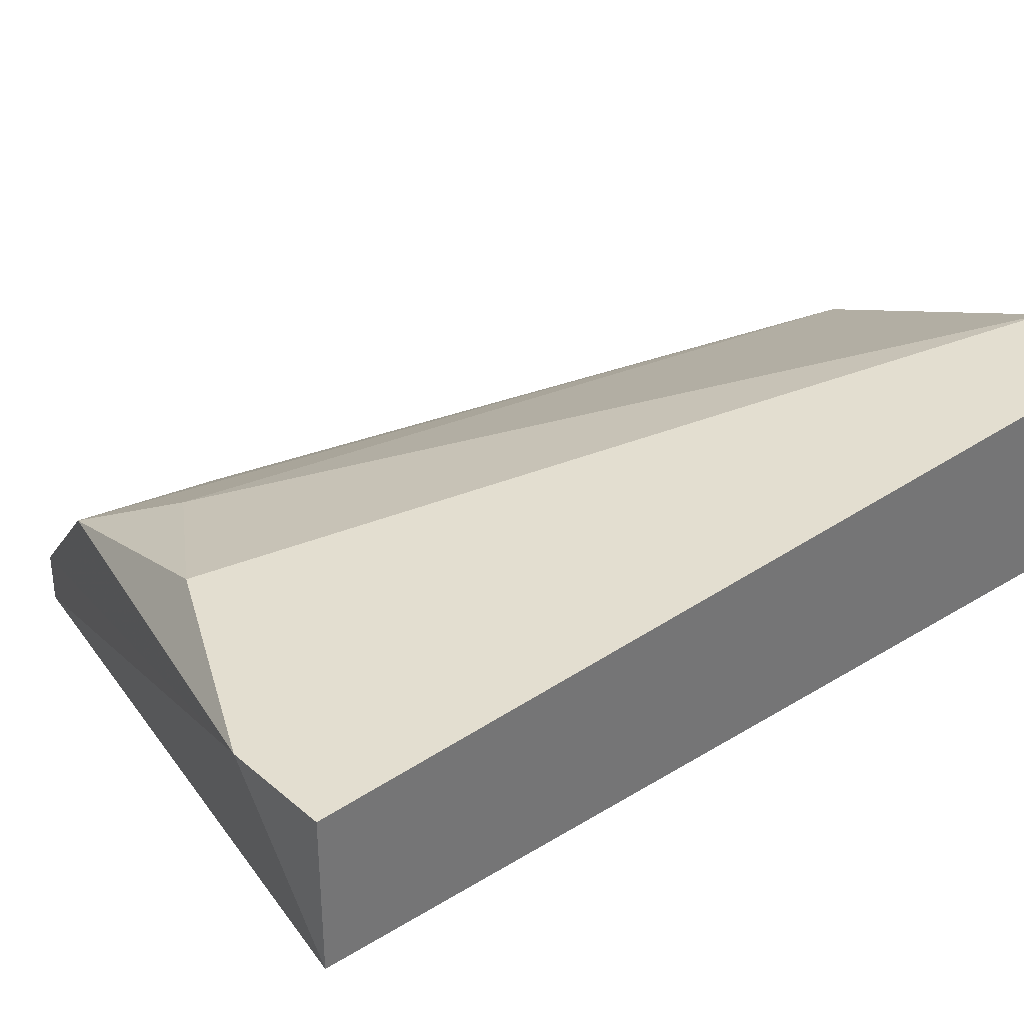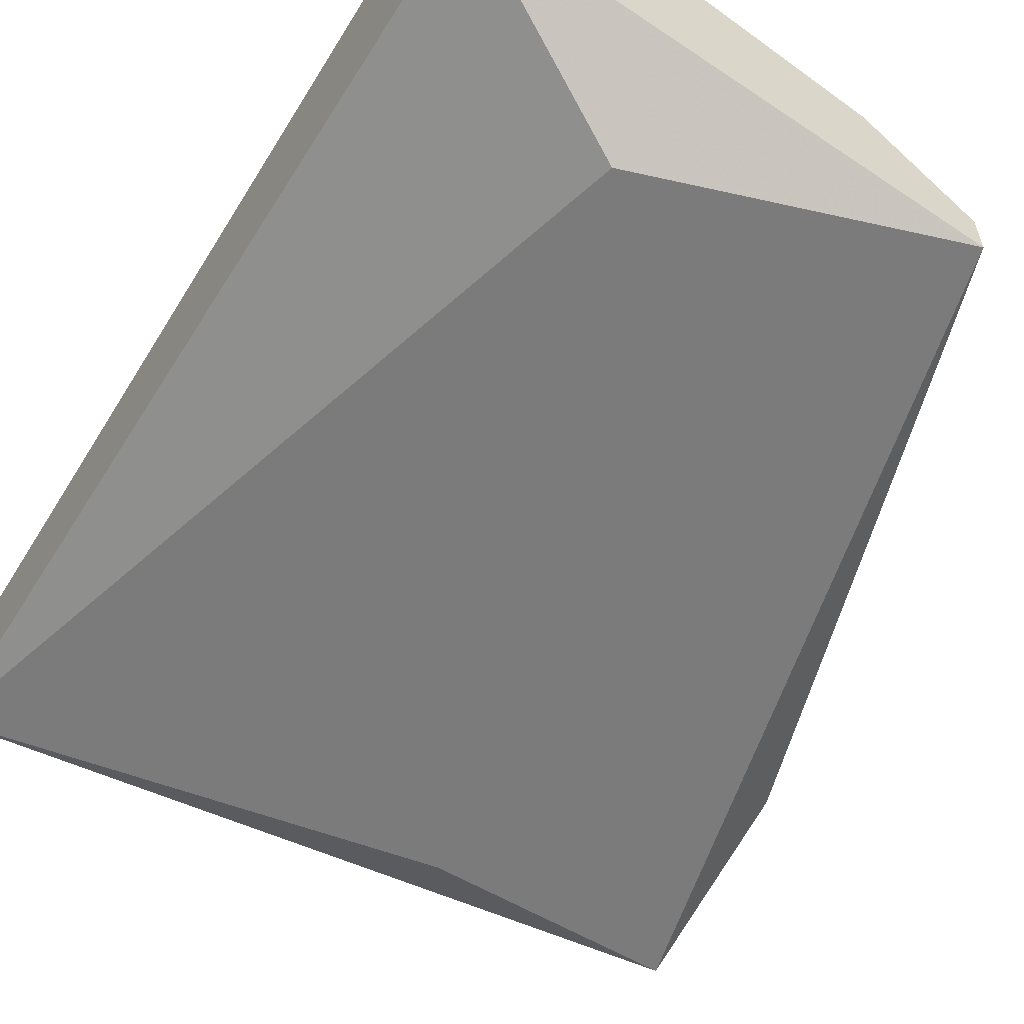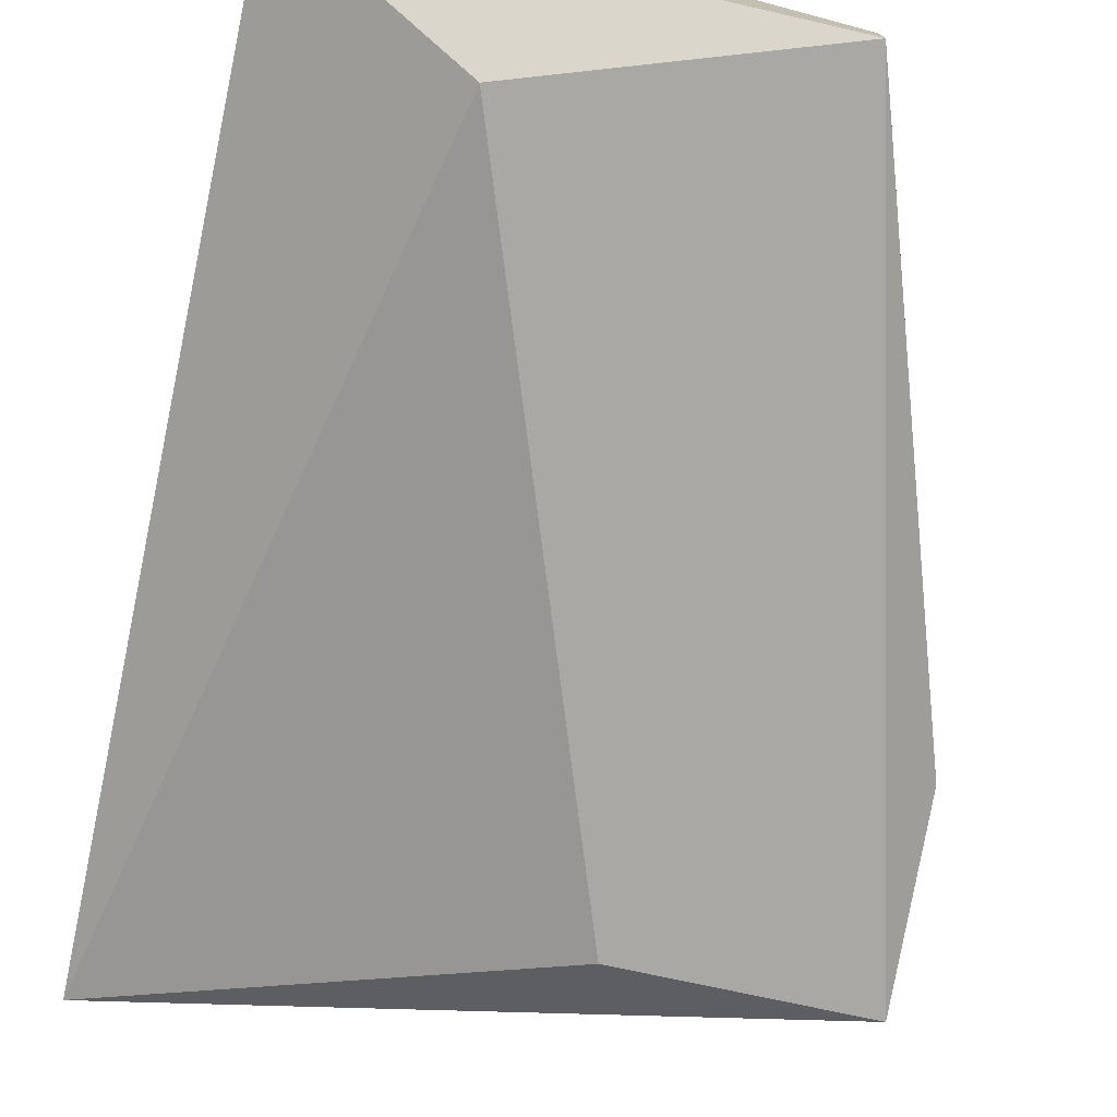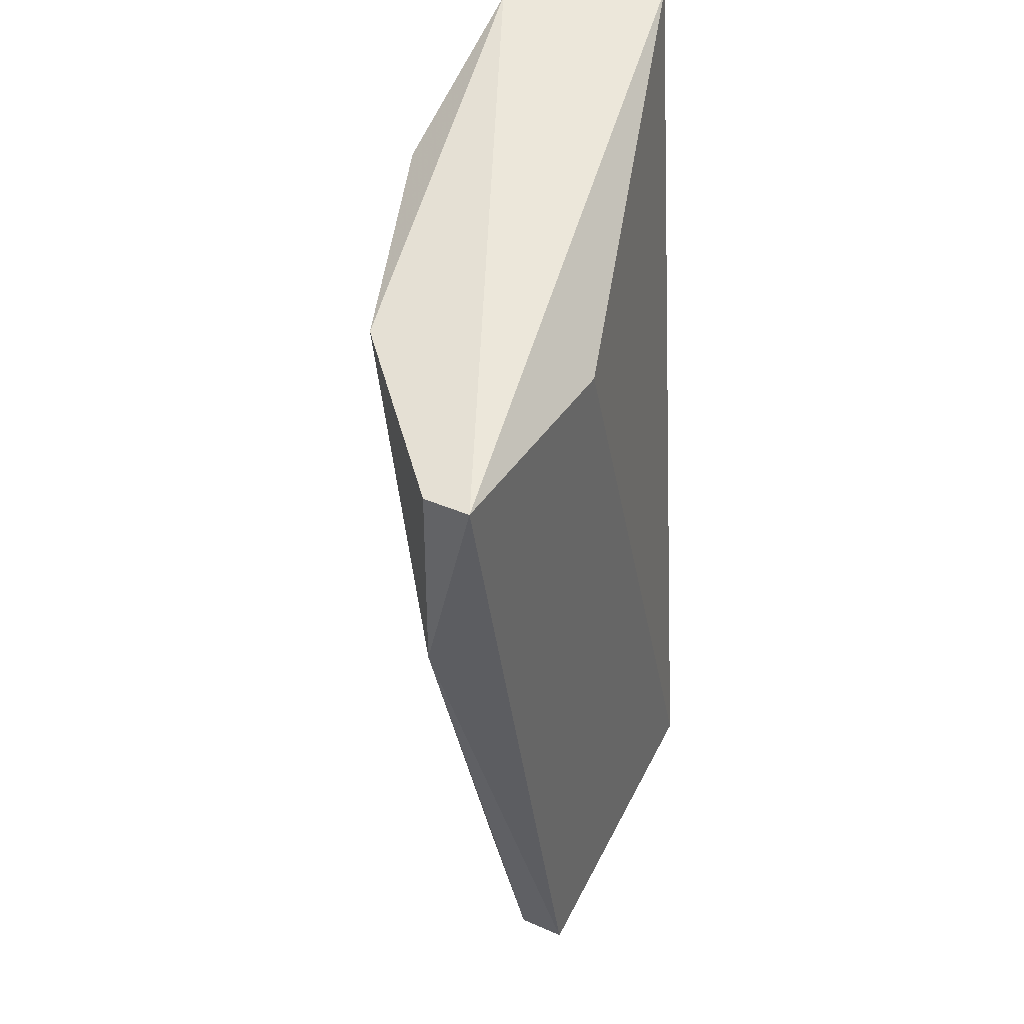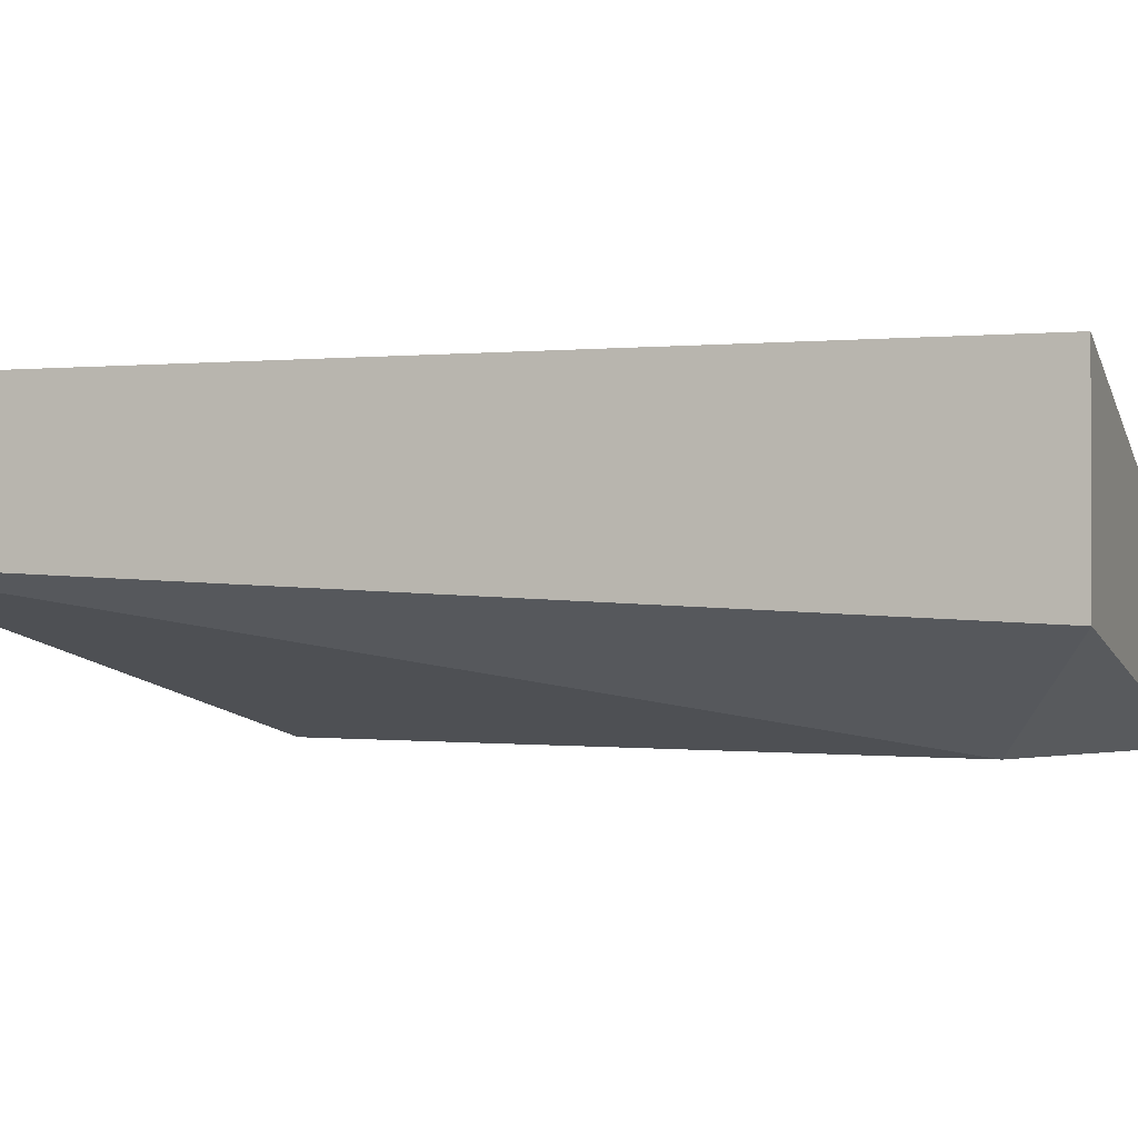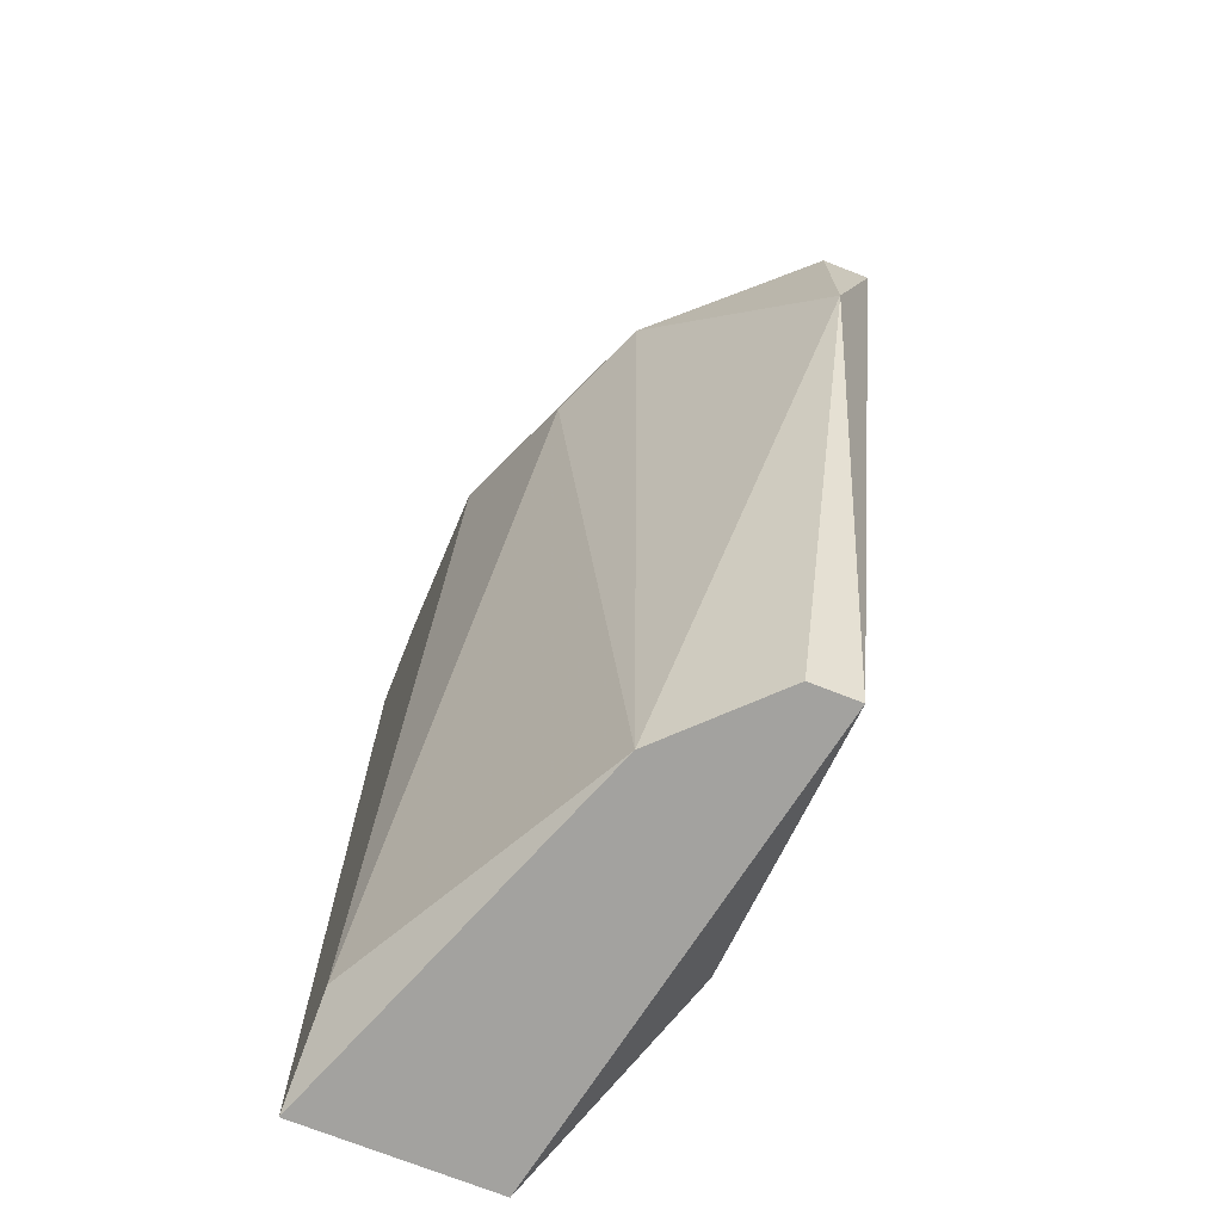
<metadata>
{"format":"obj","ext":"obj","renderer":"f3d","projection":"perspective","resolution":1024,"background":"white","views":[{"elev":35.7,"azim":48.4,"up":"+Y"},{"elev":-58.5,"azim":148.5,"up":"+Y"},{"elev":-75.0,"azim":167.7,"up":"+Y"},{"elev":38.7,"azim":-60.9,"up":"+Z"},{"elev":-1.3,"azim":109.6,"up":"+Y"},{"elev":-72.4,"azim":-111.6,"up":"+Z"}]}
</metadata>
<code>
v -0.01894 0.01772 0.03784
v -0.01894 0.01772 0.05561
v -0.01894 0.01506 0.05561
v -0.01894 0.01417 0.03784
v -0.02072 0.01772 0.05561
v -0.02072 0.01772 0.03873
v -0.02782 0.0124 0.03784
v -0.02782 0.01328 0.03784
v -0.03137 0.0124 0.05205
v -0.03137 0.01328 0.05205
v -0.03137 0.01328 0.0485
v -0.02427 0.01772 0.05382
v -0.02604 0.01506 0.03784
v -0.02249 0.0124 0.03962
v -0.02693 0.0124 0.05205
v -0.02693 0.01684 0.05205
v -0.02871 0.01595 0.05294
f 12 16 17
f 5 2 1
f 2 5 3
f 1 2 3
f 8 1 4
f 1 3 4
f 3 14 4
f 14 3 15
f 8 4 7
f 4 14 7
f 14 15 7
f 1 8 13
f 13 16 6
f 5 1 6
f 1 13 6
f 5 10 9
f 3 5 9
f 15 3 9
f 7 15 9
f 7 9 11
f 8 7 11
f 13 8 11
f 9 10 11
f 6 16 12
f 5 6 12
f 10 5 17
f 16 13 17
f 11 10 17
f 13 11 17
f 5 12 17

</code>
